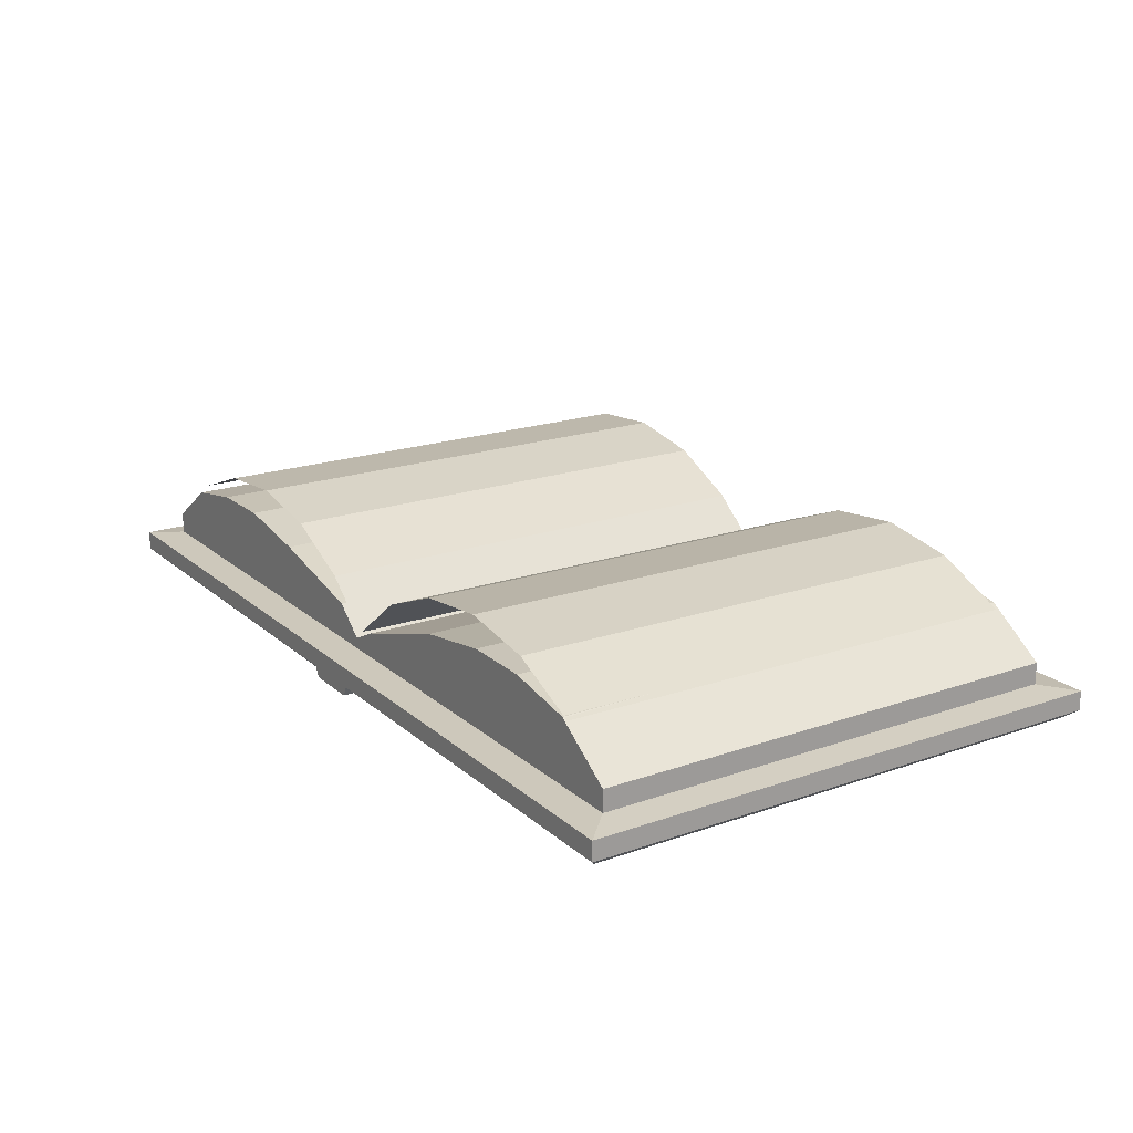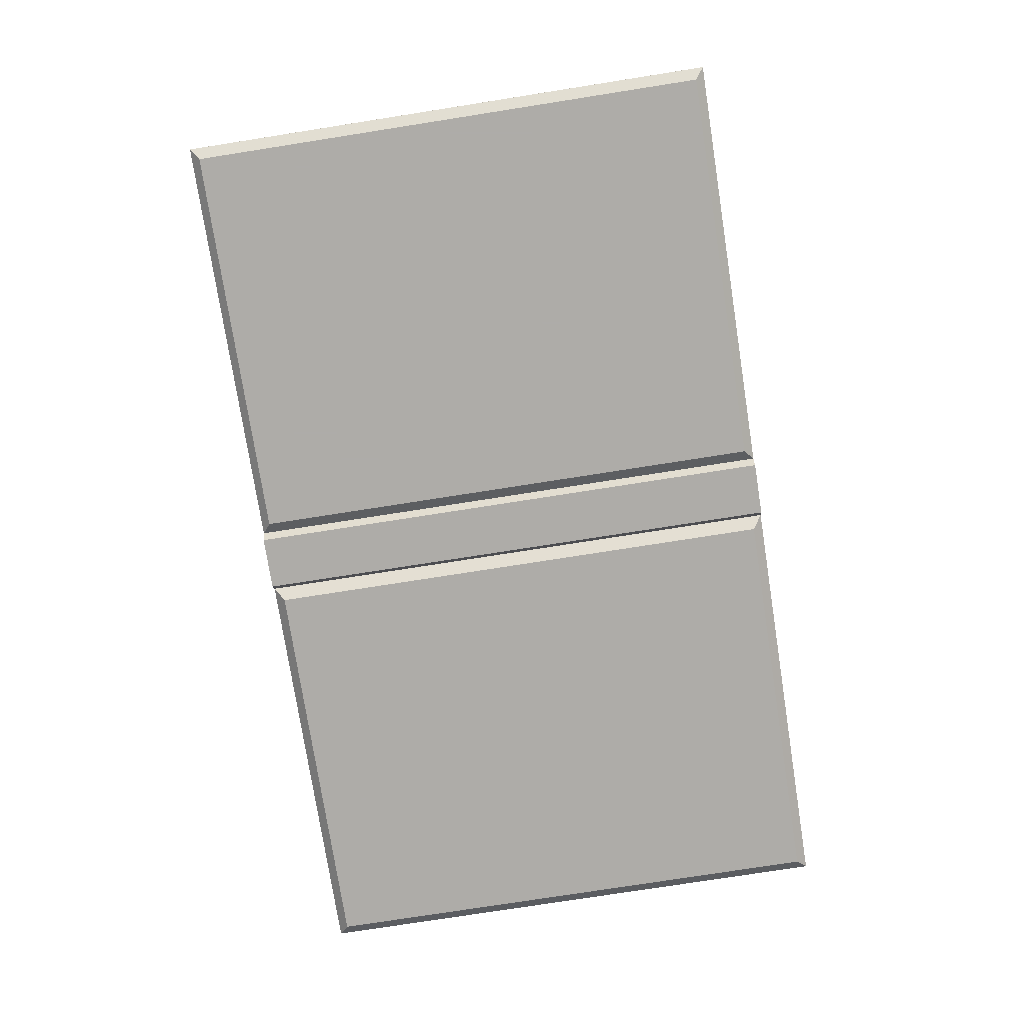
<metadata>
{"format":"obj","ext":"obj","renderer":"f3d","projection":"perspective","resolution":1024,"background":"white","views":[{"elev":19.6,"azim":-123.2,"up":"+Y"},{"elev":-77.0,"azim":-81.1,"up":"+Y"}]}
</metadata>
<code>
v -29.27 -1.941 17.71
v 21.55 -1.941 17.71
v -29.27 -1.941 -12.82
v 21.55 -1.941 -12.82
v -2.06 -1.941 -12.82
v -2.06 -1.941 17.71
v -3.862 -1.941 -12.82
v -3.862 -1.941 17.71
v -5.664 -1.941 -12.82
v -5.664 -1.941 17.71
v -29.27 -0.8622 17.71
v -5.664 -0.8622 17.71
v -3.862 -0.8622 17.71
v -2.06 -0.8622 17.71
v 21.55 -0.8622 17.71
v 21.55 -0.8622 -12.82
v -2.06 -0.8622 -12.82
v -3.862 -0.8622 -12.82
v -5.664 -0.8622 -12.82
v -29.27 -0.8622 -12.82
v -27.62 -0.6644 16.04
v -5.547 -0.6644 16.04
v -5.547 0.7551 16.04
v -5.547 -0.6644 -11.15
v -27.62 -0.6644 -11.15
v 19.9 -0.6644 16.04
v 19.9 -0.6644 -11.15
v -2.177 1.384 16.04
v -2.177 -0.6644 -11.15
v -2.177 -0.6644 16.04
v -3.862 -0.06647 16.04
v -3.862 -0.6644 -11.15
v -3.862 -0.6644 16.04
v -11.07 -0.6644 -11.15
v -11.56 -0.8622 -12.82
v -11.56 -1.941 -12.82
v -11.56 -1.941 17.71
v -11.56 -0.8622 17.71
v -11.07 -0.6644 16.04
v -16.58 -0.6644 -11.15
v -17.47 -0.8622 -12.82
v -17.47 -1.941 -12.82
v -17.47 -1.941 17.71
v -17.47 -0.8622 17.71
v -16.58 -0.6644 16.04
v -22.1 -0.6644 -11.15
v -23.37 -0.8622 -12.82
v -23.37 -1.941 -12.82
v -23.37 -1.941 17.71
v -23.37 -0.8622 17.71
v -22.1 -0.6644 16.04
v 14.38 -0.6644 -11.15
v 15.64 -0.8622 -12.82
v 15.64 -1.941 -12.82
v 15.64 -1.941 17.71
v 15.64 -0.8622 17.71
v 14.38 -0.6644 16.04
v 8.861 -0.6644 -11.15
v 9.743 -0.8622 -12.82
v 9.743 -1.941 -12.82
v 9.743 -1.941 17.71
v 9.743 -0.8622 17.71
v 8.861 -0.6644 16.04
v 3.342 -0.6644 -11.15
v 3.842 -0.8622 -12.82
v 3.842 -1.941 -12.82
v 3.842 -1.941 17.71
v 3.842 -0.8622 17.71
v 3.342 -0.6644 16.04
v -27.62 -0.6644 -6.616
v -29.27 -0.8622 -7.735
v -29.27 -1.941 -7.735
v -5.664 -1.941 -7.735
v -2.06 -1.941 -7.735
v 21.55 -1.941 -7.735
v 21.55 -0.8622 -7.735
v 19.9 -0.6644 -6.616
v -3.862 -0.06647 -6.616
v -5.547 0.7551 -6.616
v -27.62 -0.6644 -2.086
v -29.27 -0.8622 -2.645
v -29.27 -1.941 -2.645
v -5.664 -1.941 -2.645
v -2.06 -1.941 -2.645
v 21.55 -1.941 -2.645
v 21.55 -0.8622 -2.645
v 19.9 -0.6644 -2.086
v -3.862 -0.06647 -2.086
v -5.547 0.7551 -2.086
v -27.62 -0.6644 2.445
v -29.27 -0.8622 2.445
v -29.27 -1.941 2.445
v -5.664 -1.941 2.445
v -2.06 -1.941 2.445
v 21.55 -1.941 2.445
v 21.55 -0.8622 2.445
v 19.9 -0.6644 2.445
v -3.862 -0.06647 2.445
v -5.547 0.7551 2.445
v -27.62 -0.6644 6.975
v -29.27 -0.8622 7.534
v -29.27 -1.941 7.534
v -5.664 -1.941 7.534
v -2.06 -1.941 7.534
v 21.55 -1.941 7.534
v 21.55 -0.8622 7.534
v 19.9 -0.6644 6.975
v -3.862 -0.06647 6.975
v -5.547 0.7551 6.975
v -27.62 -0.6644 11.51
v -29.27 -0.8622 12.62
v -29.27 -1.941 12.62
v -5.664 -1.941 12.62
v -2.06 -1.941 12.62
v 21.55 -1.941 12.62
v 21.55 -0.8622 12.62
v 19.9 -0.6644 11.51
v -2.177 1.384 11.51
v -3.862 -0.06647 11.51
v -5.547 0.7551 11.51
v -3.862 -2.514 12.62
v -3.862 -2.514 17.71
v -2.361 -2.514 12.62
v -2.361 -2.514 17.71
v -5.362 -2.514 12.62
v -5.362 -2.514 17.71
v -5.362 -2.514 -7.735
v -3.862 -2.514 -7.735
v -5.362 -2.514 -12.82
v -3.862 -2.514 -12.82
v -2.361 -2.514 -7.735
v -2.361 -2.514 -12.82
v -5.362 -2.514 -2.645
v -3.862 -2.514 -2.645
v -2.361 -2.514 -2.645
v -5.362 -2.514 2.445
v -3.862 -2.514 2.445
v -2.361 -2.514 2.445
v -5.362 -2.514 7.534
v -3.862 -2.514 7.534
v -2.361 -2.514 7.534
v -28.63 -2.445 12.08
v -23.05 -2.445 12.08
v -23.05 -2.445 17.19
v -28.63 -2.445 17.19
v -11.88 -2.445 12.08
v -11.88 -2.445 17.19
v -6.298 -2.445 12.08
v -6.298 -2.445 17.19
v -17.47 -2.445 12.08
v -17.47 -2.445 17.19
v -28.63 -2.445 -12.3
v -23.05 -2.445 -12.3
v -23.05 -2.445 -7.188
v -28.63 -2.445 -7.188
v -17.47 -2.445 -7.188
v -17.47 -2.445 -12.3
v -11.88 -2.445 -7.188
v -11.88 -2.445 -12.3
v -6.298 -2.445 -7.188
v -6.298 -2.445 -12.3
v -23.05 -2.445 -2.371
v -28.63 -2.445 -2.371
v -17.47 -2.445 -2.371
v -11.88 -2.445 -2.371
v -6.298 -2.445 -2.371
v -23.05 -2.445 2.445
v -28.63 -2.445 2.445
v -17.47 -2.445 2.445
v -11.88 -2.445 2.445
v -6.298 -2.445 2.445
v -23.05 -2.445 7.261
v -28.63 -2.445 7.261
v -17.47 -2.445 7.261
v -11.88 -2.445 7.261
v -6.298 -2.445 7.261
v -1.386 -2.515 12.04
v -1.386 -2.515 17.13
v 4.178 -2.515 12.04
v 4.178 -2.515 17.13
v 15.31 -2.515 12.04
v 15.31 -2.515 17.13
v 20.87 -2.515 12.04
v 20.87 -2.515 17.13
v 9.743 -2.515 12.04
v 9.743 -2.515 17.13
v -1.386 -2.515 -7.154
v 4.178 -2.515 -7.154
v -1.386 -2.515 -12.25
v 4.178 -2.515 -12.25
v 9.743 -2.515 -7.154
v 9.743 -2.515 -12.25
v 15.31 -2.515 -7.154
v 15.31 -2.515 -12.25
v 20.87 -2.515 -7.154
v 20.87 -2.515 -12.25
v -1.386 -2.515 -2.355
v 4.178 -2.515 -2.355
v 9.743 -2.515 -2.355
v 15.31 -2.515 -2.355
v 20.87 -2.515 -2.355
v -1.386 -2.515 2.445
v 4.178 -2.515 2.445
v 9.743 -2.515 2.445
v 15.31 -2.515 2.445
v 20.87 -2.515 2.445
v -1.386 -2.515 7.244
v 4.178 -2.515 7.244
v 9.743 -2.515 7.244
v 15.31 -2.515 7.244
v 20.87 -2.515 7.244
v -27.62 0.5329 16.04
v -5.547 0.7551 -11.15
v -27.62 0.5329 -11.15
v 19.9 0.5329 -11.15
v 19.9 0.5329 16.04
v -2.177 1.384 -11.15
v -3.862 -0.06647 -11.15
v -11.93 2.828 16.04
v -11.93 2.828 -11.15
v -16.58 3.589 16.04
v -16.58 3.589 -11.15
v -24.28 2.828 16.04
v -24.28 2.828 -11.15
v 16.56 2.828 16.04
v 16.56 2.828 -11.15
v 8.861 3.589 16.04
v 8.861 3.589 -11.15
v 4.202 2.828 16.04
v 4.202 2.828 -11.15
v -24.28 2.828 -6.616
v -27.62 0.5329 -6.616
v 19.9 0.5329 -6.616
v 16.56 2.828 -6.616
v 8.861 3.589 -6.616
v 4.202 2.828 -6.616
v -2.177 1.384 -6.616
v -11.93 2.828 -6.616
v -16.58 3.589 -6.616
v -24.28 2.828 -2.086
v -27.62 0.5329 -2.086
v 19.9 0.5329 -2.086
v 16.56 2.828 -2.086
v 8.861 3.589 -2.086
v 4.202 2.828 -2.086
v -2.177 1.384 -2.086
v -11.93 2.828 -2.086
v -16.58 3.589 -2.086
v -24.28 2.828 2.445
v -27.62 0.5329 2.445
v 19.9 0.5329 2.445
v 16.56 2.828 2.445
v 8.861 3.589 2.445
v 4.202 2.828 2.445
v -2.177 1.384 2.445
v -11.93 2.828 2.445
v -16.58 3.589 2.445
v -24.28 2.828 6.975
v -27.62 0.5329 6.975
v 19.9 0.5329 6.975
v 16.56 2.828 6.975
v 8.861 3.589 6.975
v 4.202 2.828 6.975
v -2.177 1.384 6.975
v -11.93 2.828 6.975
v -16.58 3.589 6.975
v -24.28 2.828 11.51
v -27.62 0.5329 11.51
v 19.9 0.5329 11.51
v 16.56 2.828 11.51
v 8.861 3.589 11.51
v 4.202 2.828 11.51
v -11.93 2.828 11.51
v -16.58 3.589 11.51
v -5.547 0.07766 16.04
v -3.862 -0.3518 16.04
v -2.177 0.4063 16.04
v 3.792 1.161 16.04
v 8.861 1.559 16.04
v 15.52 1.161 16.04
v 19.9 -0.03854 16.04
v 19.9 -0.03854 11.51
v 19.9 -0.03854 6.975
v 19.9 -0.03854 2.445
v 19.9 -0.03854 -2.086
v 19.9 -0.03854 -6.616
v 19.9 -0.03854 -11.15
v 15.52 1.161 -11.15
v 8.861 1.559 -11.15
v 3.792 1.161 -11.15
v -2.177 0.4063 -11.15
v -3.862 -0.3518 -11.15
v -5.547 0.07766 -11.15
v -11.51 1.161 -11.15
v -16.58 1.559 -11.15
v -23.24 1.161 -11.15
v -27.62 -0.03854 -11.15
v -27.62 -0.03854 -6.616
v -27.62 -0.03854 -2.086
v -27.62 -0.03854 2.445
v -27.62 -0.03854 6.975
v -27.62 -0.03854 11.51
v -27.62 -0.03854 16.04
v -23.24 1.161 16.04
v -16.58 1.559 16.04
v -11.51 1.161 16.04
v -5.547 -0.2647 16.04
v -3.862 -0.4961 16.04
v -2.177 -0.08773 16.04
v 3.584 0.3189 16.04
v 8.861 0.5332 16.04
v 14.99 0.3189 16.04
v 19.9 -0.3273 16.04
v 19.9 -0.3273 11.51
v 19.9 -0.3273 6.975
v 19.9 -0.3273 2.445
v 19.9 -0.3273 -2.086
v 19.9 -0.3273 -6.616
v 19.9 -0.3273 -11.15
v 14.99 0.3189 -11.15
v 8.861 0.5332 -11.15
v 3.584 0.3189 -11.15
v -2.177 -0.08773 -11.15
v -3.862 -0.4961 -11.15
v -5.547 -0.2647 -11.15
v -11.31 0.3189 -11.15
v -16.58 0.5332 -11.15
v -22.72 0.3189 -11.15
v -27.62 -0.3273 -11.15
v -27.62 -0.3273 -6.616
v -27.62 -0.3273 -2.086
v -27.62 -0.3273 2.445
v -27.62 -0.3273 6.975
v -27.62 -0.3273 11.51
v -27.62 -0.3273 16.04
v -22.72 0.3189 16.04
v -16.58 0.5332 16.04
v -11.31 0.3189 16.04
v -2.177 1.384 11.51
v -2.177 1.384 16.04
v -3.862 -0.06647 16.04
v -5.547 0.7551 16.04
v -5.547 0.7551 11.51
v -5.547 0.7551 -6.616
v -3.862 -0.06647 -6.616
v -3.862 -0.06647 -2.086
v -5.547 0.7551 -2.086
v -3.862 -0.06647 2.445
v -5.547 0.7551 2.445
v -3.862 -0.06647 6.975
v -5.547 0.7551 6.975
v -3.862 -0.06647 11.51
v -5.547 -0.6644 16.04
v -3.862 -0.6644 16.04
v -2.177 -0.6644 16.04
v 3.342 -0.6644 16.04
v 8.861 -0.6644 16.04
v 14.38 -0.6644 16.04
v 19.9 -0.6644 16.04
v 19.9 -0.6644 11.51
v 19.9 -0.6644 6.975
v 19.9 -0.6644 2.445
v 19.9 -0.6644 -2.086
v 19.9 -0.6644 -6.616
v 19.9 -0.6644 -11.15
v 14.38 -0.6644 -11.15
v 8.861 -0.6644 -11.15
v 3.342 -0.6644 -11.15
v -2.177 -0.6644 -11.15
v -3.862 -0.6644 -11.15
v -5.547 -0.6644 -11.15
v -11.07 -0.6644 -11.15
v -16.58 -0.6644 -11.15
v -22.1 -0.6644 -11.15
v -27.62 -0.6644 -11.15
v -27.62 -0.6644 -6.616
v -27.62 -0.6644 -2.086
v -27.62 -0.6644 2.445
v -27.62 -0.6644 6.975
v -27.62 -0.6644 11.51
v -27.62 -0.6644 16.04
v -22.1 -0.6644 16.04
v -16.58 -0.6644 16.04
v -11.07 -0.6644 16.04
v -19.29 -0.6644 -11.15
v -19.6 0.4279 -11.15
v -19.85 1.364 -11.15
v -20.36 3.553 -11.15
v -20.36 3.553 -6.616
v -20.36 3.553 -2.086
v -20.36 3.553 2.445
v -20.36 3.553 6.975
v -20.36 3.553 11.51
v -20.36 3.553 16.04
v -19.85 1.364 16.04
v -19.6 0.4279 16.04
v -19.29 -0.6644 16.04
v -13.68 -0.6644 -11.15
v -13.8 0.4203 -11.15
v -13.91 1.35 -11.15
v -14.13 3.188 -11.15
v -14.13 3.188 -6.616
v -14.13 3.188 -2.086
v -14.13 3.188 2.445
v -14.13 3.188 6.975
v -14.13 3.188 11.51
v -14.13 3.188 16.04
v -13.91 1.35 16.04
v -13.8 0.4203 16.04
v -13.68 -0.6644 16.04
v 11.61 -0.6644 -11.15
v 11.92 0.4264 -11.15
v 12.18 1.361 -11.15
v 12.7 3.548 -11.15
v 12.7 3.548 -6.616
v 12.7 3.548 -2.086
v 12.7 3.548 2.445
v 12.7 3.548 6.975
v 12.7 3.548 11.51
v 12.7 3.548 16.04
v 12.18 1.361 16.04
v 11.92 0.4264 16.04
v 11.61 -0.6644 16.04
v 5.845 -0.6644 -11.15
v 5.978 0.4161 -11.15
v 6.091 1.342 -11.15
v 6.315 3.173 -11.15
v 6.315 3.173 -6.616
v 6.315 3.173 -2.086
v 6.315 3.173 2.445
v 6.315 3.173 6.975
v 6.315 3.173 11.51
v 6.315 3.173 16.04
v 6.091 1.342 16.04
v 5.978 0.4161 16.04
v 5.845 -0.6644 16.04
v 16.05 3.359 15.83
v 11.86 4.92 15.83
v 7.403 5.321 15.83
v 2.999 4.535 15.83
v -1.043 2.616 15.83
v -4.437 -0.2991 15.83
v 16.05 3.359 10.48
v 11.86 4.92 10.48
v 7.403 5.321 10.48
v 2.999 4.535 10.48
v -1.043 2.616 10.48
v -4.437 -0.2991 10.48
v 16.05 3.359 5.122
v 11.86 4.92 5.122
v 7.403 5.321 5.122
v 2.999 4.535 5.122
v -1.043 2.616 5.122
v -4.437 -0.2991 5.122
v 16.05 3.359 -0.2322
v 11.86 4.92 -0.2322
v 7.403 5.321 -0.2322
v 2.999 4.535 -0.2322
v -1.043 2.616 -0.2322
v -4.437 -0.2991 -0.2322
v 16.05 3.359 -5.586
v 11.86 4.92 -5.586
v 7.403 5.321 -5.586
v 2.999 4.535 -5.586
v -1.043 2.616 -5.586
v -4.437 -0.2991 -5.586
v 16.05 3.359 -10.94
v 11.86 4.92 -10.94
v 7.403 5.321 -10.94
v 2.999 4.535 -10.94
v -1.043 2.616 -10.94
v -4.437 -0.2991 -10.94
v -24.79 2.657 15.73
v -20.69 4.455 15.77
v -16.26 5.112 15.81
v -11.82 4.579 15.85
v -7.677 2.895 15.88
v -4.122 0.1795 15.91
v -24.74 2.665 10.37
v -20.64 4.464 10.41
v -16.22 5.12 10.45
v -11.77 4.588 10.49
v -7.629 2.904 10.53
v -4.074 0.188 10.56
v -24.69 2.674 5.021
v -20.59 4.472 5.06
v -16.17 5.128 5.101
v -11.73 4.596 5.141
v -7.581 2.912 5.176
v -4.025 0.1964 5.203
v -24.64 2.682 -0.333
v -20.54 4.481 -0.2931
v -16.12 5.137 -0.2521
v -11.68 4.604 -0.2128
v -7.532 2.921 -0.178
v -3.977 0.2048 -0.1502
v -24.59 2.69 -5.686
v -20.5 4.489 -5.647
v -16.07 5.145 -5.606
v -11.63 4.613 -5.566
v -7.484 2.929 -5.532
v -3.928 0.2132 -5.504
v -24.54 2.699 -11.04
v -20.45 4.497 -11
v -16.02 5.154 -10.96
v -11.58 4.621 -10.92
v -7.435 2.938 -10.89
v -3.88 0.2216 -10.86
g Group2
f 142 143 144 145
f 178 177 179 180
f 31 28 118 119
f 122 121 123 124
f 23 31 119 120
f 126 125 121 122
f 1 49 50 11
f 13 12 10 8
f 14 13 8 6
f 68 14 6 67
f 2 115 116 15
f 5 17 65 66
f 7 18 17 5
f 9 19 18 7
f 20 47 48 3
f 112 1 11 111
f 11 50 51 21
f 47 20 25 46
f 15 116 117 26
f 111 11 21 110
f 65 17 29 64
f 14 68 69 30
f 17 18 32 29
f 13 14 30 33
f 18 19 24 32
f 12 13 33 22
f 19 35 34 24
f 36 35 19 9
f 147 146 148 149
f 38 37 10 12
f 39 38 12 22
f 35 41 40 34
f 42 41 35 36
f 151 150 146 147
f 44 43 37 38
f 45 44 38 39
f 41 47 46 40
f 48 47 41 42
f 144 143 150 151
f 50 49 43 44
f 51 50 44 45
f 16 53 52 27
f 54 53 16 4
f 182 181 183 184
f 15 56 55 2
f 57 56 15 26
f 53 59 58 52
f 60 59 53 54
f 186 185 181 182
f 56 62 61 55
f 63 62 56 57
f 59 65 64 58
f 66 65 59 60
f 180 179 185 186
f 62 68 67 61
f 69 68 62 63
f 20 71 70 25
f 3 72 71 20
f 152 153 154 155
f 156 154 153 157
f 158 156 157 159
f 160 158 159 161
f 128 127 129 130
f 131 128 130 132
f 188 187 189 190
f 191 188 190 192
f 193 191 192 194
f 195 193 194 196
f 76 75 4 16
f 77 76 16 27
f 71 81 80 70
f 72 82 81 71
f 155 154 162 163
f 164 162 154 156
f 165 164 156 158
f 166 165 158 160
f 134 133 127 128
f 135 134 128 131
f 198 197 187 188
f 199 198 188 191
f 200 199 191 193
f 201 200 193 195
f 86 85 75 76
f 87 86 76 77
f 89 88 78 79
f 81 91 90 80
f 82 92 91 81
f 163 162 167 168
f 169 167 162 164
f 170 169 164 165
f 171 170 165 166
f 137 136 133 134
f 138 137 134 135
f 203 202 197 198
f 204 203 198 199
f 205 204 199 200
f 206 205 200 201
f 96 95 85 86
f 97 96 86 87
f 99 98 88 89
f 91 101 100 90
f 92 102 101 91
f 168 167 172 173
f 174 172 167 169
f 175 174 169 170
f 176 175 170 171
f 140 139 136 137
f 141 140 137 138
f 208 207 202 203
f 209 208 203 204
f 210 209 204 205
f 211 210 205 206
f 106 105 95 96
f 107 106 96 97
f 109 108 98 99
f 101 111 110 100
f 102 112 111 101
f 173 172 143 142
f 150 143 172 174
f 146 150 174 175
f 148 146 175 176
f 121 125 139 140
f 123 121 140 141
f 179 177 207 208
f 185 179 208 209
f 181 185 209 210
f 183 181 210 211
f 116 115 105 106
f 117 116 106 107
f 120 119 108 109
f 114 6 124 123
f 6 8 122 124
f 10 113 125 126
f 8 10 126 122
f 73 9 129 127
f 9 7 130 129
f 7 5 132 130
f 5 74 131 132
f 83 73 127 133
f 74 84 135 131
f 93 83 133 136
f 84 94 138 135
f 103 93 136 139
f 94 104 141 138
f 113 103 139 125
f 104 114 123 141
f 49 1 145 144
f 1 112 142 145
f 113 10 149 148
f 10 37 147 149
f 37 43 151 147
f 43 49 144 151
f 3 48 153 152
f 72 3 152 155
f 48 42 157 153
f 42 36 159 157
f 36 9 161 159
f 9 73 160 161
f 82 72 155 163
f 73 83 166 160
f 92 82 163 168
f 83 93 171 166
f 102 92 168 173
f 93 103 176 171
f 112 102 173 142
f 103 113 148 176
f 6 114 177 178
f 67 6 178 180
f 115 2 184 183
f 2 55 182 184
f 55 61 186 182
f 61 67 180 186
f 74 5 189 187
f 5 66 190 189
f 66 60 192 190
f 60 54 194 192
f 54 4 196 194
f 4 75 195 196
f 84 74 187 197
f 75 85 201 195
f 94 84 197 202
f 85 95 206 201
f 104 94 202 207
f 95 105 211 206
f 114 104 207 177
f 105 115 183 211
g Group3
f 303 304 223 212
f 212 223 267 268
f 214 224 296 297
f 281 282 269 216
f 302 303 212 268
f 340 229 272 339
f 290 291 217 230
f 340 277 278 229
f 291 292 218 217
f 341 276 277 340
f 292 293 213 218
f 342 275 276 341
f 219 342 343 273
f 293 294 220 213
f 219 306 275 342
f 406 407 219 273
f 294 400 401 220
f 407 408 306 219
f 393 394 221 274
f 295 387 388 222
f 394 395 305 221
f 225 216 269 270
f 287 288 226 215
f 225 280 281 216
f 419 420 225 270
f 288 413 414 226
f 420 421 280 225
f 432 433 227 271
f 289 426 427 228
f 433 434 279 227
f 232 231 224 214
f 297 298 232 214
f 233 286 287 215
f 234 233 215 226
f 414 415 234 226
f 427 428 235 228
f 237 236 230 217
f 345 237 217 218
f 344 345 218 213
f 238 344 213 220
f 401 402 238 220
f 388 389 239 222
f 241 240 231 232
f 298 299 241 232
f 242 285 286 233
f 243 242 233 234
f 415 416 243 234
f 428 429 244 235
f 246 245 236 237
f 346 246 237 345
f 247 347 344 238
f 402 403 247 238
f 389 390 248 239
f 250 249 240 241
f 299 300 250 241
f 251 284 285 242
f 252 251 242 243
f 416 417 252 243
f 429 430 253 244
f 255 254 245 246
f 348 255 246 346
f 256 349 347 247
f 403 404 256 247
f 390 391 257 248
f 259 258 249 250
f 300 301 259 250
f 260 283 284 251
f 261 260 251 252
f 417 418 261 252
f 430 431 262 253
f 264 263 254 255
f 350 264 255 348
f 265 351 349 256
f 404 405 265 256
f 391 392 266 257
f 268 267 258 259
f 301 302 268 259
f 269 282 283 260
f 270 269 260 261
f 418 419 270 261
f 431 432 271 262
f 339 272 263 264
f 352 339 264 350
f 273 343 351 265
f 405 406 273 265
f 392 393 274 266
f 276 275 307 308
f 277 276 308 309
f 278 277 309 310
f 279 434 435 311
f 280 421 422 312
f 281 280 312 313
f 313 314 282 281
f 283 282 314 315
f 284 283 315 316
f 285 284 316 317
f 286 285 317 318
f 287 286 318 319
f 319 320 288 287
f 320 412 413 288
f 321 425 426 289
f 322 323 291 290
f 323 324 292 291
f 324 325 293 292
f 325 326 294 293
f 326 399 400 294
f 327 386 387 295
f 297 296 328 329
f 329 330 298 297
f 330 331 299 298
f 331 332 300 299
f 332 333 301 300
f 333 334 302 301
f 334 335 303 302
f 335 336 304 303
f 305 395 396 337
f 306 408 409 338
f 275 306 338 307
f 308 307 353 354
f 309 308 354 355
f 310 309 355 356
f 311 435 436 357
f 312 422 423 358
f 313 312 358 359
f 359 360 314 313
f 315 314 360 361
f 316 315 361 362
f 317 316 362 363
f 318 317 363 364
f 319 318 364 365
f 365 366 320 319
f 366 411 412 320
f 367 424 425 321
f 368 369 323 322
f 369 370 324 323
f 370 371 325 324
f 372 326 325 371
f 398 399 326 372
f 385 386 327 373
f 329 328 374 375
f 375 376 330 329
f 376 377 331 330
f 377 378 332 331
f 378 379 333 332
f 379 380 334 333
f 380 381 335 334
f 381 382 336 335
f 337 396 397 383
f 338 409 410 384
f 307 338 384 353
f 374 328 386 385
f 387 386 328 296
f 388 387 296 224
f 231 389 388 224
f 240 390 389 231
f 249 391 390 240
f 258 392 391 249
f 267 393 392 258
f 223 394 393 267
f 223 304 395 394
f 396 395 304 336
f 397 396 336 382
f 373 327 399 398
f 400 399 327 295
f 401 400 295 222
f 239 402 401 222
f 248 403 402 239
f 257 404 403 248
f 266 405 404 257
f 274 406 405 266
f 221 407 406 274
f 221 305 408 407
f 409 408 305 337
f 410 409 337 383
f 412 411 367 321
f 413 412 321 289
f 414 413 289 228
f 235 415 414 228
f 244 416 415 235
f 253 417 416 244
f 262 418 417 253
f 271 419 418 262
f 227 420 419 271
f 227 279 421 420
f 422 421 279 311
f 423 422 311 357
f 425 424 368 322
f 426 425 322 290
f 427 426 290 230
f 236 428 427 230
f 245 429 428 236
f 254 430 429 245
f 263 431 430 254
f 272 432 431 263
f 229 433 432 272
f 229 278 434 433
f 435 434 278 310
f 436 435 310 356
g Group4
f 437 438 444 443
f 438 439 445 444
f 439 440 446 445
f 440 441 447 446
f 441 442 448 447
f 443 444 450 449
f 444 445 451 450
f 445 446 452 451
f 446 447 453 452
f 447 448 454 453
f 449 450 456 455
f 450 451 457 456
f 451 452 458 457
f 452 453 459 458
f 453 454 460 459
f 455 456 462 461
f 456 457 463 462
f 457 458 464 463
f 458 459 465 464
f 459 460 466 465
f 461 462 468 467
f 462 463 469 468
f 463 464 470 469
f 464 465 471 470
f 465 466 472 471
g Group5
f 473 474 480 479
f 474 475 481 480
f 475 476 482 481
f 476 477 483 482
f 477 478 484 483
f 479 480 486 485
f 480 481 487 486
f 481 482 488 487
f 482 483 489 488
f 483 484 490 489
f 485 486 492 491
f 486 487 493 492
f 487 488 494 493
f 488 489 495 494
f 489 490 496 495
f 491 492 498 497
f 492 493 499 498
f 493 494 500 499
f 494 495 501 500
f 495 496 502 501
f 497 498 504 503
f 498 499 505 504
f 499 500 506 505
f 500 501 507 506
f 501 502 508 507

</code>
